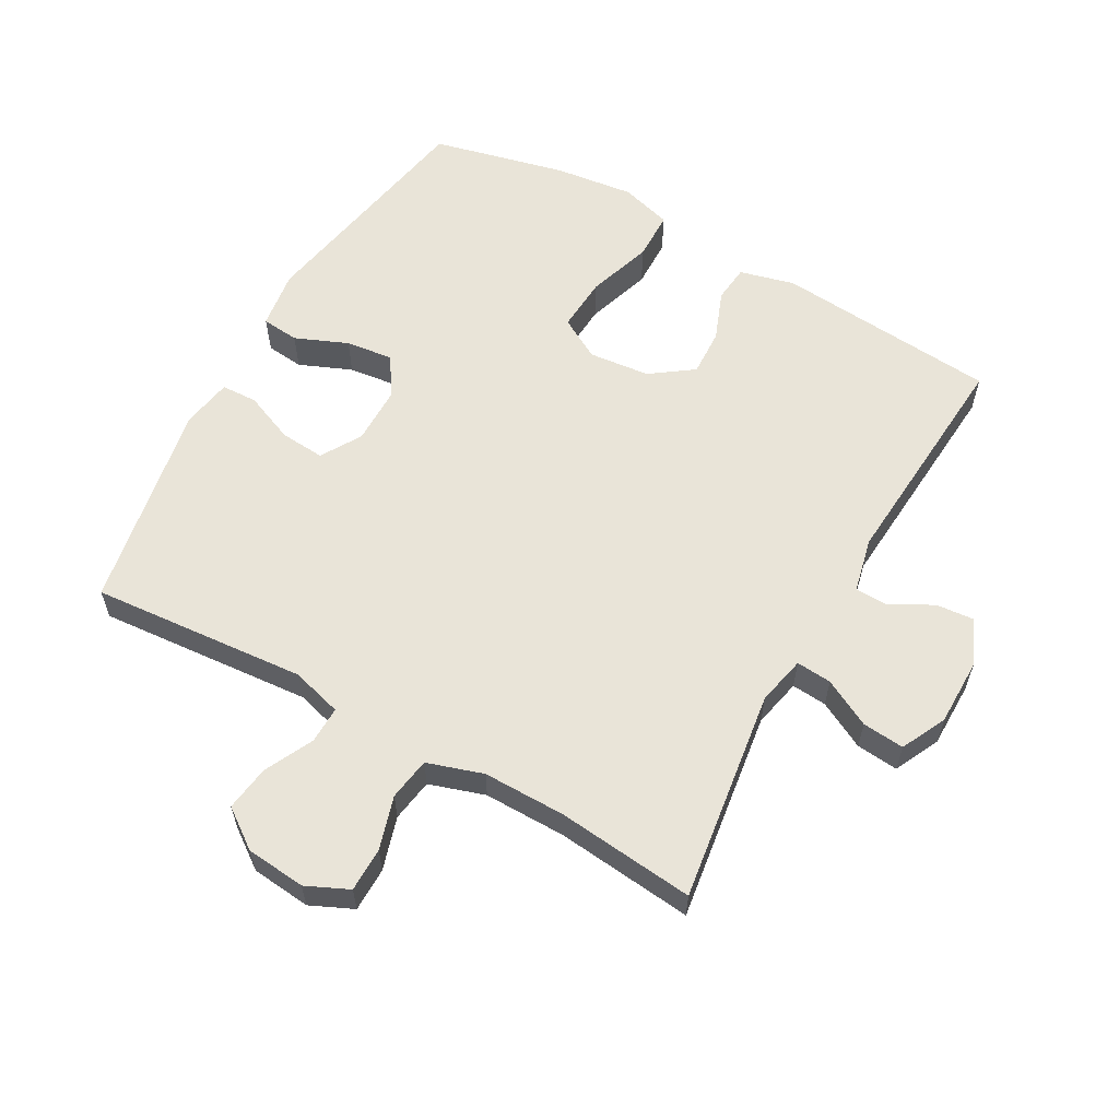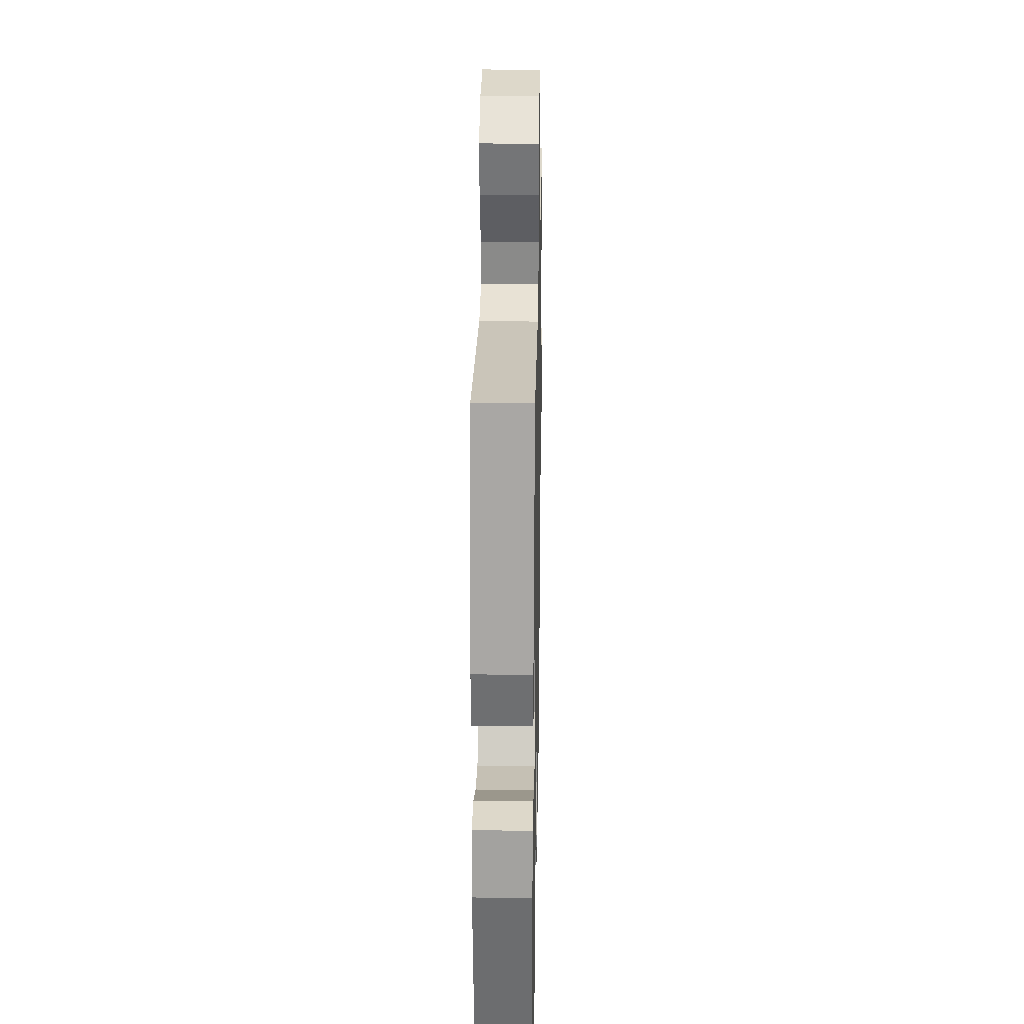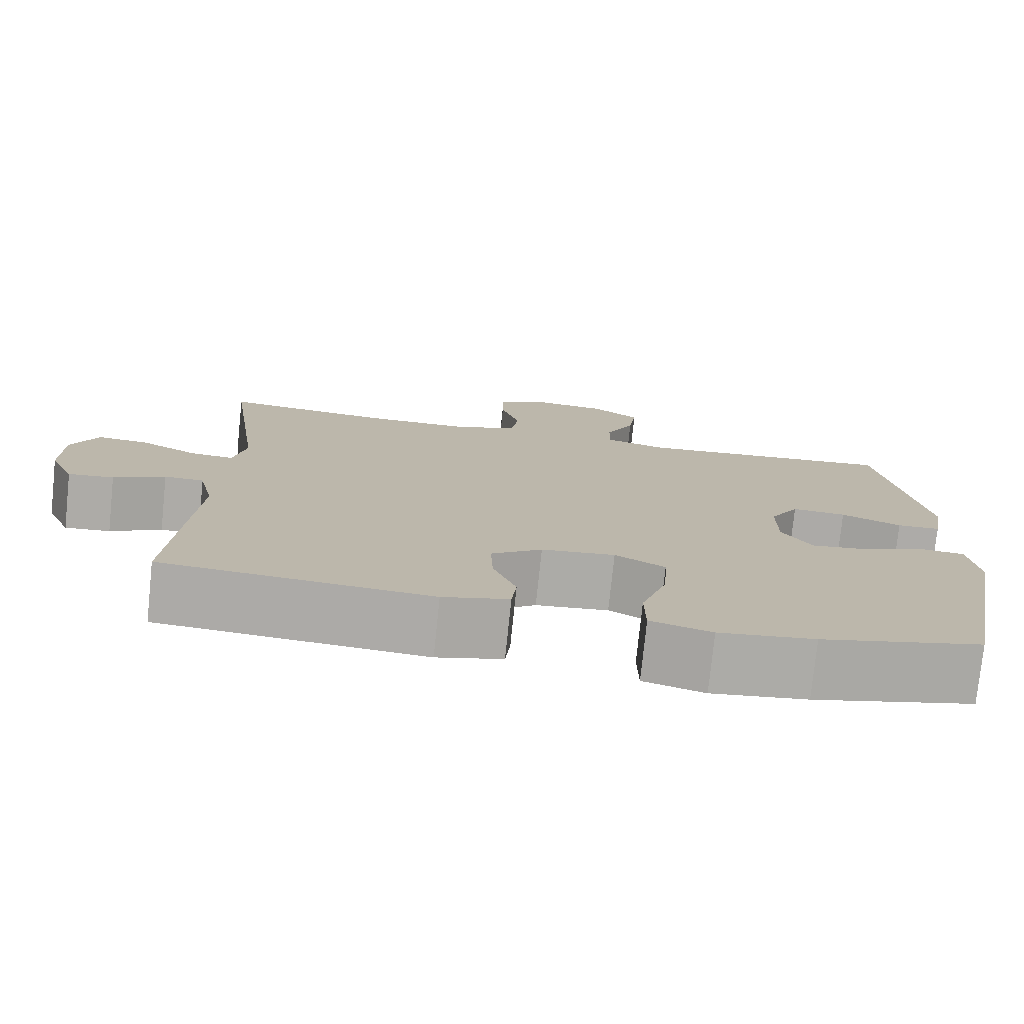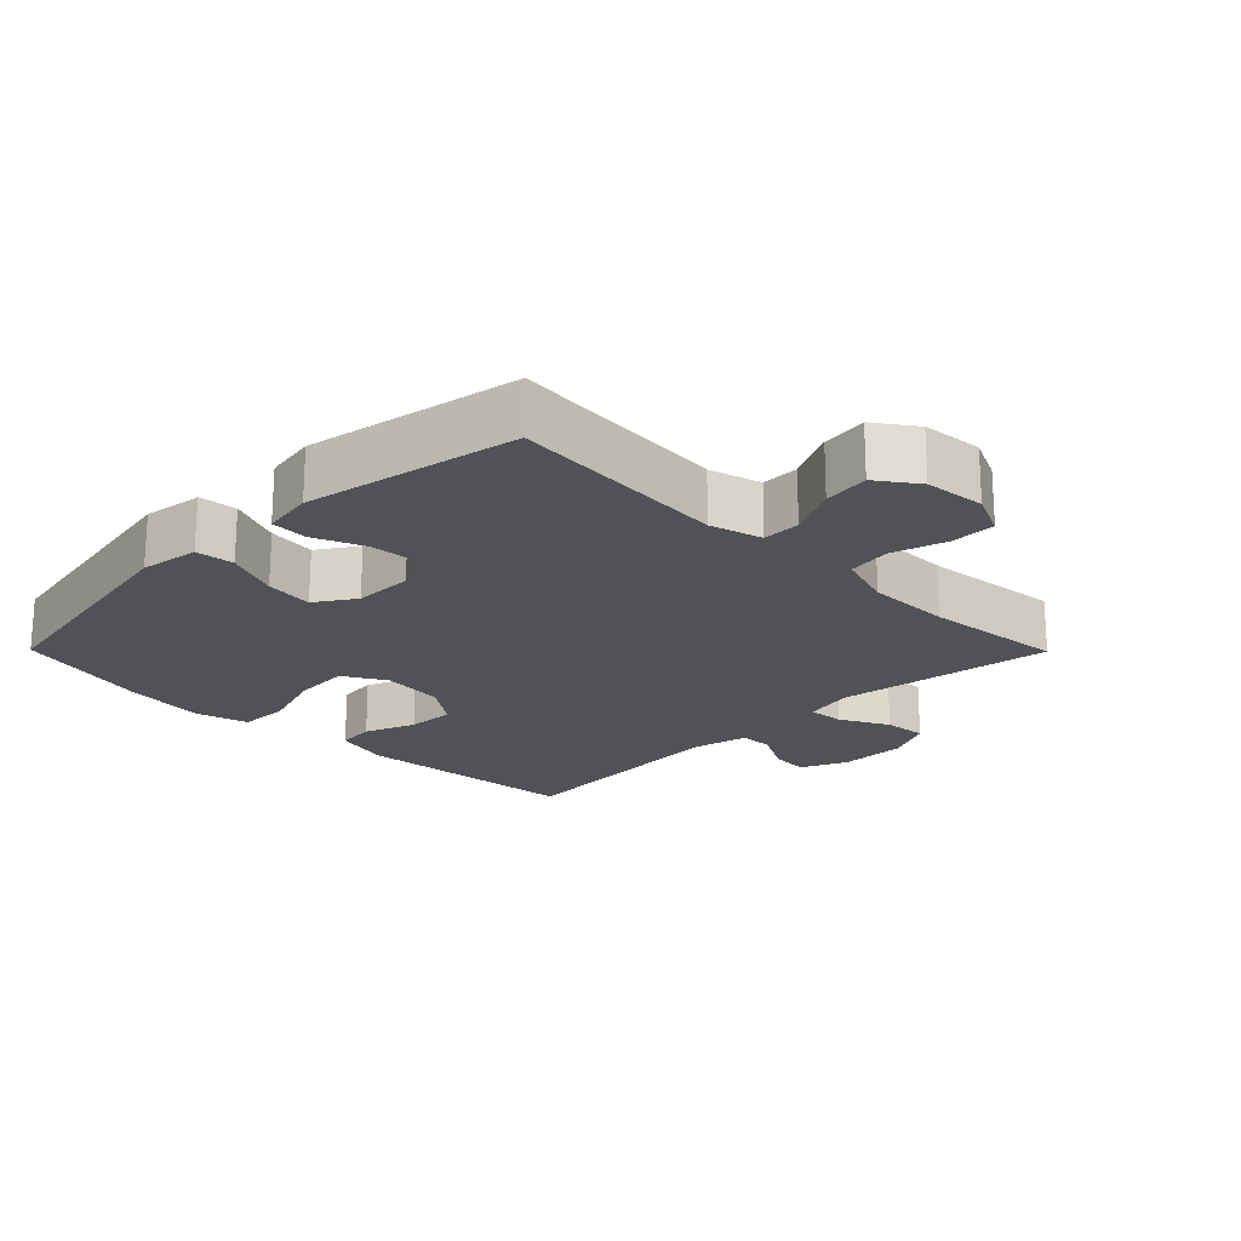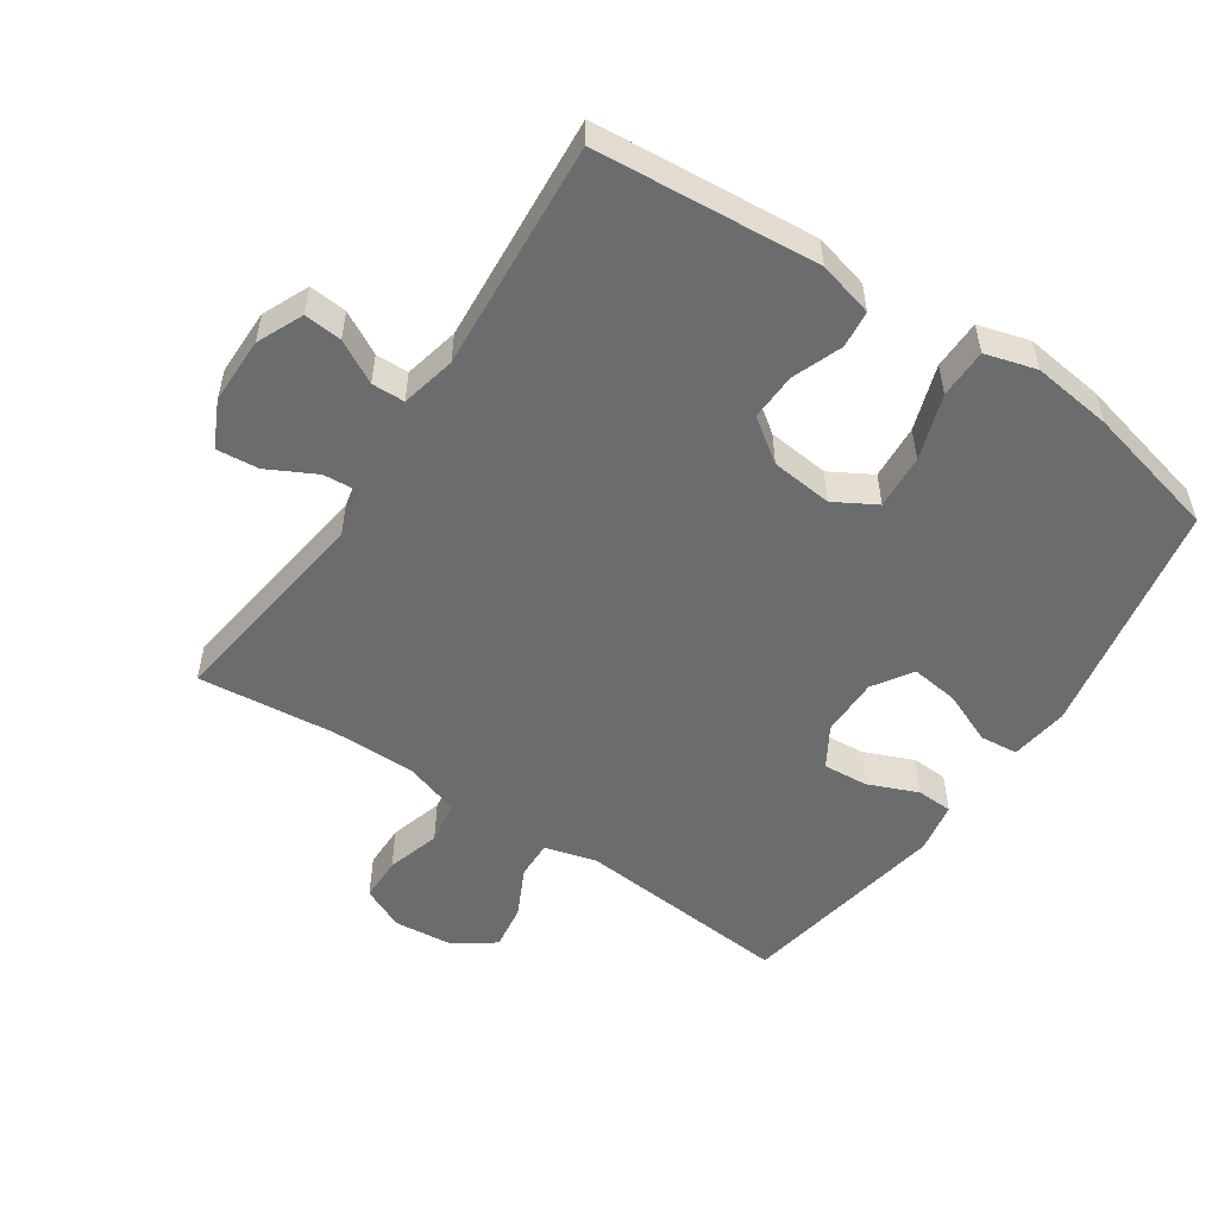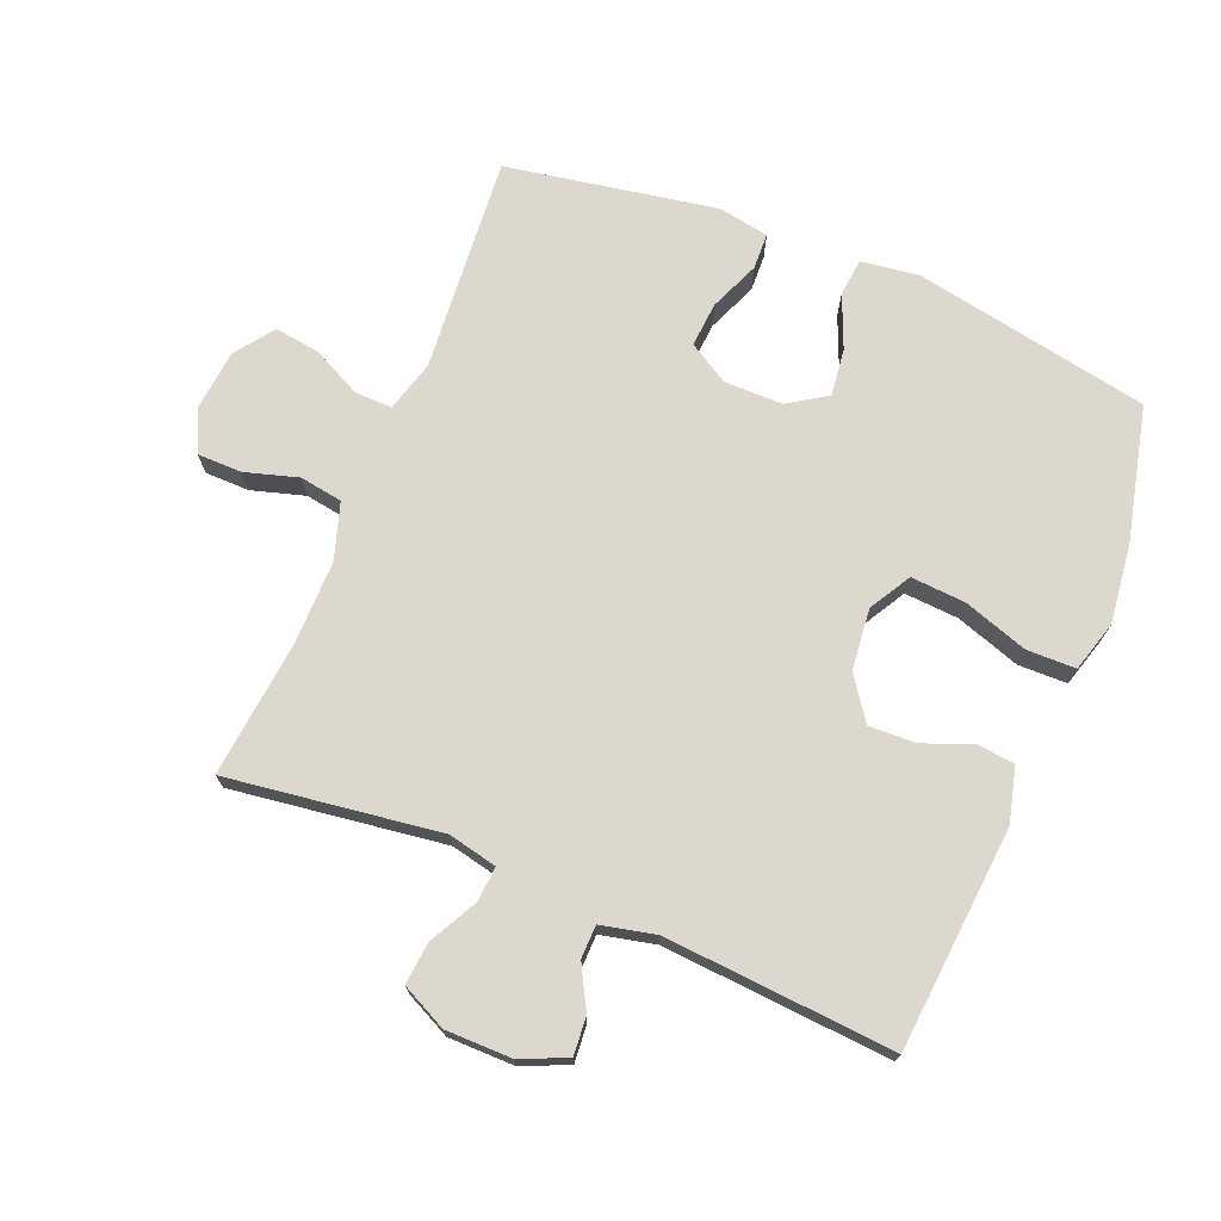
<metadata>
{"format":"obj","ext":"obj","renderer":"f3d","projection":"perspective","resolution":1024,"background":"white","views":[{"elev":60.0,"azim":29.2,"up":"+Y"},{"elev":25.3,"azim":-88.9,"up":"+Z"},{"elev":-76.5,"azim":174.1,"up":"+Z"},{"elev":-20.6,"azim":-45.3,"up":"+Y"},{"elev":-53.6,"azim":146.1,"up":"+Y"},{"elev":72.5,"azim":112.3,"up":"+Y"}]}
</metadata>
<code>
o path442
v -0.3033 0.0375 -0.5762
v -0.1799 0.0375 -0.5912
v -0.1007 0.0375 -0.5685
v -0.09947 0.0375 -0.4923
v -0.1329 0.0375 -0.3919
v -0.1385 0.0375 -0.3073
v -0.07408 0.0375 -0.2704
v 0.02097 0.0375 -0.2801
v 0.08675 0.0375 -0.3271
v 0.08377 0.0375 -0.3997
v 0.05417 0.0375 -0.4766
v 0.06047 0.0375 -0.5343
v 0.1457 0.0375 -0.556
v 0.491 0.0375 -0.5268
v 0.4648 0.0375 -0.1717
v 0.484 0.0375 -0.08676
v 0.535 0.0375 -0.0855
v 0.6011 0.0375 -0.1211
v 0.6597 0.0375 -0.1262
v 0.6914 0.0375 -0.05519
v 0.691 0.0375 0.04833
v 0.6565 0.0375 0.1188
v 0.5912 0.0375 0.1125
v 0.5173 0.0375 0.07389
v 0.4622 0.0375 0.06941
v 0.4456 0.0375 0.1454
v 0.491 0.0375 0.4751
v 0.2771 0.0375 0.4527
v 0.148 0.0375 0.4518
v 0.06105 0.0375 0.4796
v 0.05048 0.0375 0.546
v 0.07492 0.0375 0.6287
v 0.07417 0.0375 0.6973
v 0.007881 0.0375 0.7275
v -0.08497 0.0375 0.7183
v -0.1456 0.0375 0.6744
v -0.1355 0.0375 0.6041
v -0.09807 0.0375 0.5281
v -0.09683 0.0375 0.4703
v -0.1758 0.0375 0.4481
v -0.5107 0.0375 0.4751
v -0.5689 0.0375 0.1493
v -0.5549 0.0375 0.07077
v -0.4991 0.0375 0.0686
v -0.4218 0.0375 0.1007
v -0.3523 0.0375 0.106
v -0.3147 0.0375 0.04367
v -0.3148 0.0375 -0.04716
v -0.3537 0.0375 -0.1073
v -0.4271 0.0375 -0.09837
v -0.5088 0.0375 -0.06442
v -0.5671 0.0375 -0.07034
v -0.5797 0.0375 -0.1605
v -0.5107 0.0375 -0.5268
v -0.3033 -0.0375 -0.5762
v -0.1799 -0.0375 -0.5912
v -0.1007 -0.0375 -0.5685
v -0.09947 -0.0375 -0.4923
v -0.1329 -0.0375 -0.3919
v -0.1385 -0.0375 -0.3073
v -0.07408 -0.0375 -0.2704
v 0.02097 -0.0375 -0.2801
v 0.08675 -0.0375 -0.3271
v 0.08377 -0.0375 -0.3997
v 0.05417 -0.0375 -0.4766
v 0.06047 -0.0375 -0.5343
v 0.1457 -0.0375 -0.556
v 0.491 -0.0375 -0.5268
v 0.4648 -0.0375 -0.1717
v 0.484 -0.0375 -0.08676
v 0.535 -0.0375 -0.0855
v 0.6011 -0.0375 -0.1211
v 0.6597 -0.0375 -0.1262
v 0.6914 -0.0375 -0.05519
v 0.691 -0.0375 0.04833
v 0.6565 -0.0375 0.1188
v 0.5912 -0.0375 0.1125
v 0.5173 -0.0375 0.07389
v 0.4622 -0.0375 0.06941
v 0.4456 -0.0375 0.1454
v 0.491 -0.0375 0.4751
v 0.2771 -0.0375 0.4527
v 0.148 -0.0375 0.4518
v 0.06105 -0.0375 0.4796
v 0.05048 -0.0375 0.546
v 0.07492 -0.0375 0.6287
v 0.07417 -0.0375 0.6973
v 0.007881 -0.0375 0.7275
v -0.08497 -0.0375 0.7183
v -0.1456 -0.0375 0.6744
v -0.1355 -0.0375 0.6041
v -0.09807 -0.0375 0.5281
v -0.09683 -0.0375 0.4703
v -0.1758 -0.0375 0.4481
v -0.5107 -0.0375 0.4751
v -0.5689 -0.0375 0.1493
v -0.5549 -0.0375 0.07077
v -0.4991 -0.0375 0.0686
v -0.4218 -0.0375 0.1007
v -0.3523 -0.0375 0.106
v -0.3147 -0.0375 0.04367
v -0.3148 -0.0375 -0.04716
v -0.3537 -0.0375 -0.1073
v -0.4271 -0.0375 -0.09837
v -0.5088 -0.0375 -0.06442
v -0.5671 -0.0375 -0.07034
v -0.5797 -0.0375 -0.1605
v -0.5107 -0.0375 -0.5268
v -0.5671 0.0375 -0.07034
v -0.5671 0.0375 -0.07034
v -0.5797 0.0375 -0.1605
v -0.5689 0.0375 0.1493
v -0.5549 0.0375 0.07077
v -0.5549 0.0375 0.07077
v -0.5088 0.0375 -0.06442
v -0.4991 0.0375 0.0686
v -0.5107 0.0375 0.4751
v -0.5107 0.0375 0.4751
v -0.5107 0.0375 -0.5268
v -0.5107 0.0375 -0.5268
v -0.4271 0.0375 -0.09837
v -0.4218 0.0375 0.1007
v -0.3537 0.0375 -0.1073
v -0.3537 0.0375 -0.1073
v -0.3523 0.0375 0.106
v -0.3523 0.0375 0.106
v -0.3033 0.0375 -0.5762
v -0.3148 0.0375 -0.04716
v -0.3147 0.0375 0.04367
v -0.1799 0.0375 -0.5912
v -0.1758 0.0375 0.4481
v -0.1329 0.0375 -0.3919
v -0.1385 0.0375 -0.3073
v -0.1385 0.0375 -0.3073
v -0.1007 0.0375 -0.5685
v -0.1007 0.0375 -0.5685
v -0.09683 0.0375 0.4703
v -0.09683 0.0375 0.4703
v -0.08497 0.0375 0.7183
v -0.1456 0.0375 0.6744
v -0.1456 0.0375 0.6744
v -0.1355 0.0375 0.6041
v -0.07408 0.0375 -0.2704
v -0.09807 0.0375 0.5281
v -0.09947 0.0375 -0.4923
v 0.007881 0.0375 0.7275
v 0.02097 0.0375 -0.2801
v 0.07417 0.0375 0.6973
v 0.07417 0.0375 0.6973
v 0.08675 0.0375 -0.3271
v 0.07492 0.0375 0.6287
v 0.05048 0.0375 0.546
v 0.06105 0.0375 0.4796
v 0.06105 0.0375 0.4796
v 0.08377 0.0375 -0.3997
v 0.05417 0.0375 -0.4766
v 0.06047 0.0375 -0.5343
v 0.06047 0.0375 -0.5343
v 0.1457 0.0375 -0.556
v 0.148 0.0375 0.4518
v 0.2771 0.0375 0.4527
v 0.491 0.0375 0.4751
v 0.491 0.0375 0.4751
v 0.4622 0.0375 0.06941
v 0.4622 0.0375 0.06941
v 0.4456 0.0375 0.1454
v 0.5173 0.0375 0.07389
v 0.4648 0.0375 -0.1717
v 0.484 0.0375 -0.08676
v 0.484 0.0375 -0.08676
v 0.491 0.0375 -0.5268
v 0.491 0.0375 -0.5268
v 0.535 0.0375 -0.0855
v 0.5912 0.0375 0.1125
v 0.6011 0.0375 -0.1211
v 0.6565 0.0375 0.1188
v 0.6565 0.0375 0.1188
v 0.6597 0.0375 -0.1262
v 0.6597 0.0375 -0.1262
v 0.691 0.0375 0.04833
v 0.6914 0.0375 -0.05519
v -0.5671 -0.0375 -0.07034
v -0.5671 -0.0375 -0.07034
v -0.5797 -0.0375 -0.1605
v -0.5689 -0.0375 0.1493
v -0.5549 -0.0375 0.07077
v -0.5549 -0.0375 0.07077
v -0.5088 -0.0375 -0.06442
v -0.4991 -0.0375 0.0686
v -0.5107 -0.0375 0.4751
v -0.5107 -0.0375 0.4751
v -0.5107 -0.0375 -0.5268
v -0.5107 -0.0375 -0.5268
v -0.4271 -0.0375 -0.09837
v -0.4218 -0.0375 0.1007
v -0.3537 -0.0375 -0.1073
v -0.3537 -0.0375 -0.1073
v -0.3523 -0.0375 0.106
v -0.3523 -0.0375 0.106
v -0.3033 -0.0375 -0.5762
v -0.3148 -0.0375 -0.04716
v -0.3147 -0.0375 0.04367
v -0.1799 -0.0375 -0.5912
v -0.1758 -0.0375 0.4481
v -0.1329 -0.0375 -0.3919
v -0.1385 -0.0375 -0.3073
v -0.1385 -0.0375 -0.3073
v -0.1007 -0.0375 -0.5685
v -0.1007 -0.0375 -0.5685
v -0.09683 -0.0375 0.4703
v -0.09683 -0.0375 0.4703
v -0.08497 -0.0375 0.7183
v -0.1456 -0.0375 0.6744
v -0.1456 -0.0375 0.6744
v -0.1355 -0.0375 0.6041
v -0.07408 -0.0375 -0.2704
v -0.09807 -0.0375 0.5281
v -0.09947 -0.0375 -0.4923
v 0.007881 -0.0375 0.7275
v 0.02097 -0.0375 -0.2801
v 0.07417 -0.0375 0.6973
v 0.07417 -0.0375 0.6973
v 0.08675 -0.0375 -0.3271
v 0.07492 -0.0375 0.6287
v 0.05048 -0.0375 0.546
v 0.06105 -0.0375 0.4796
v 0.06105 -0.0375 0.4796
v 0.08377 -0.0375 -0.3997
v 0.05417 -0.0375 -0.4766
v 0.06047 -0.0375 -0.5343
v 0.06047 -0.0375 -0.5343
v 0.1457 -0.0375 -0.556
v 0.148 -0.0375 0.4518
v 0.2771 -0.0375 0.4527
v 0.491 -0.0375 0.4751
v 0.491 -0.0375 0.4751
v 0.4622 -0.0375 0.06941
v 0.4622 -0.0375 0.06941
v 0.4456 -0.0375 0.1454
v 0.5173 -0.0375 0.07389
v 0.4648 -0.0375 -0.1717
v 0.484 -0.0375 -0.08676
v 0.484 -0.0375 -0.08676
v 0.491 -0.0375 -0.5268
v 0.491 -0.0375 -0.5268
v 0.535 -0.0375 -0.0855
v 0.5912 -0.0375 0.1125
v 0.6011 -0.0375 -0.1211
v 0.6565 -0.0375 0.1188
v 0.6565 -0.0375 0.1188
v 0.6597 -0.0375 -0.1262
v 0.6597 -0.0375 -0.1262
v 0.691 -0.0375 0.04833
v 0.6914 -0.0375 -0.05519
f 225 224 215
f 241 223 244
f 244 228 232
f 253 246 254
f 217 225 215
f 205 203 218
f 237 242 240
f 216 201 206
f 190 198 204
f 239 220 237
f 210 226 225
f 240 246 253
f 232 229 230
f 240 253 247
f 215 212 213
f 203 205 200
f 202 220 233
f 195 198 190
f 208 218 203
f 202 216 220
f 182 184 188
f 185 195 190
f 204 202 210
f 202 226 210
f 242 220 241
f 192 206 196
f 237 220 242
f 242 246 240
f 232 228 229
f 244 223 228
f 254 248 251
f 220 239 233
f 195 185 189
f 184 192 194
f 194 192 196
f 215 224 212
f 247 253 249
f 198 202 204
f 189 185 186
f 254 246 248
f 234 239 235
f 188 184 194
f 202 233 226
f 212 224 219
f 241 220 223
f 233 239 234
f 205 206 200
f 200 206 192
f 201 216 202
f 219 224 221
f 196 206 201
f 210 225 217
f 110 53 107 183
f 42 114 187 96
f 51 52 106 105
f 43 44 98 97
f 118 42 96 191
f 53 120 193 107
f 50 51 105 104
f 44 45 99 98
f 124 50 104 197
f 45 126 199 99
f 54 1 55 108
f 48 49 103 102
f 46 47 101 100
f 47 48 102 101
f 1 2 56 55
f 40 41 95 94
f 5 134 207 59
f 2 136 209 56
f 138 40 94 211
f 35 141 214 89
f 36 37 91 90
f 6 7 61 60
f 37 38 92 91
f 4 5 59 58
f 3 4 58 57
f 38 39 93 92
f 34 35 89 88
f 7 8 62 61
f 149 34 88 222
f 8 9 63 62
f 32 33 87 86
f 31 32 86 85
f 154 31 85 227
f 10 11 65 64
f 11 158 231 65
f 12 13 67 66
f 29 30 84 83
f 9 10 64 63
f 28 29 83 82
f 163 28 82 236
f 165 26 80 238
f 24 25 79 78
f 15 170 243 69
f 172 15 69 245
f 13 14 68 67
f 26 27 81 80
f 16 17 71 70
f 23 24 78 77
f 17 18 72 71
f 177 23 77 250
f 18 179 252 72
f 21 22 76 75
f 20 21 75 74
f 19 20 74 73
f 152 142 151
f 168 171 150
f 171 159 155
f 180 181 173
f 144 142 152
f 132 145 130
f 164 167 169
f 143 133 128
f 117 131 125
f 166 164 147
f 137 152 153
f 167 180 173
f 159 157 156
f 167 174 180
f 142 140 139
f 130 127 132
f 129 160 147
f 122 117 125
f 135 130 145
f 129 147 143
f 109 115 111
f 112 117 122
f 131 137 129
f 129 137 153
f 169 168 147
f 119 123 133
f 164 169 147
f 169 167 173
f 159 156 155
f 171 155 150
f 181 178 175
f 147 160 166
f 122 116 112
f 111 121 119
f 121 123 119
f 142 139 151
f 174 176 180
f 125 131 129
f 116 113 112
f 181 175 173
f 161 162 166
f 115 121 111
f 129 153 160
f 139 146 151
f 168 150 147
f 160 161 166
f 132 127 133
f 127 119 133
f 128 129 143
f 146 148 151
f 123 128 133
f 137 144 152

</code>
